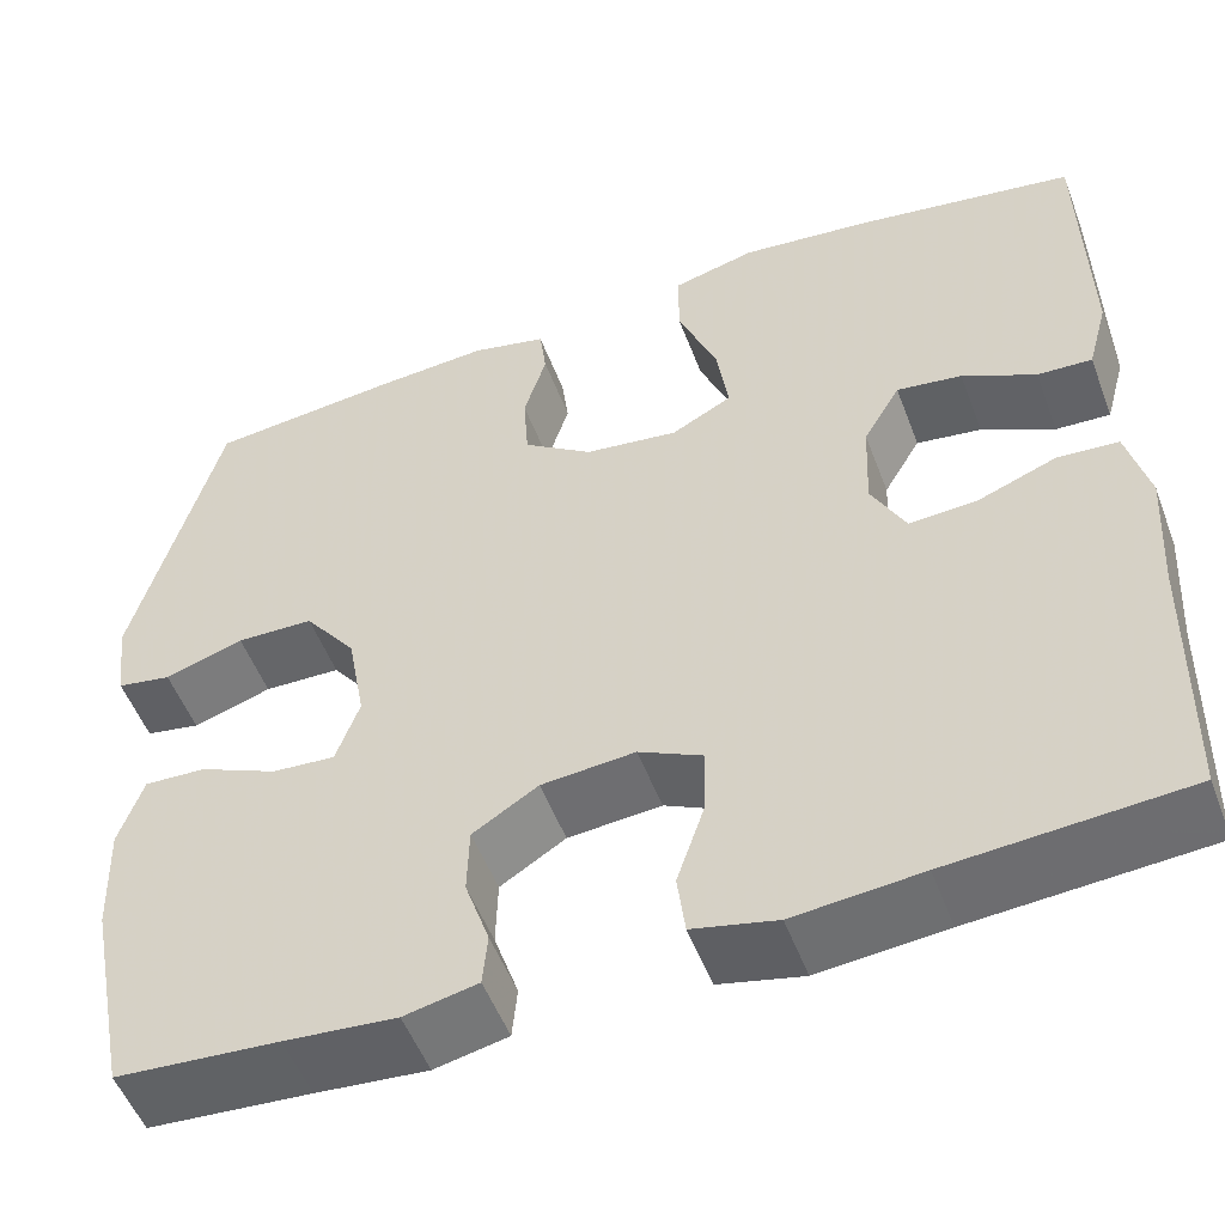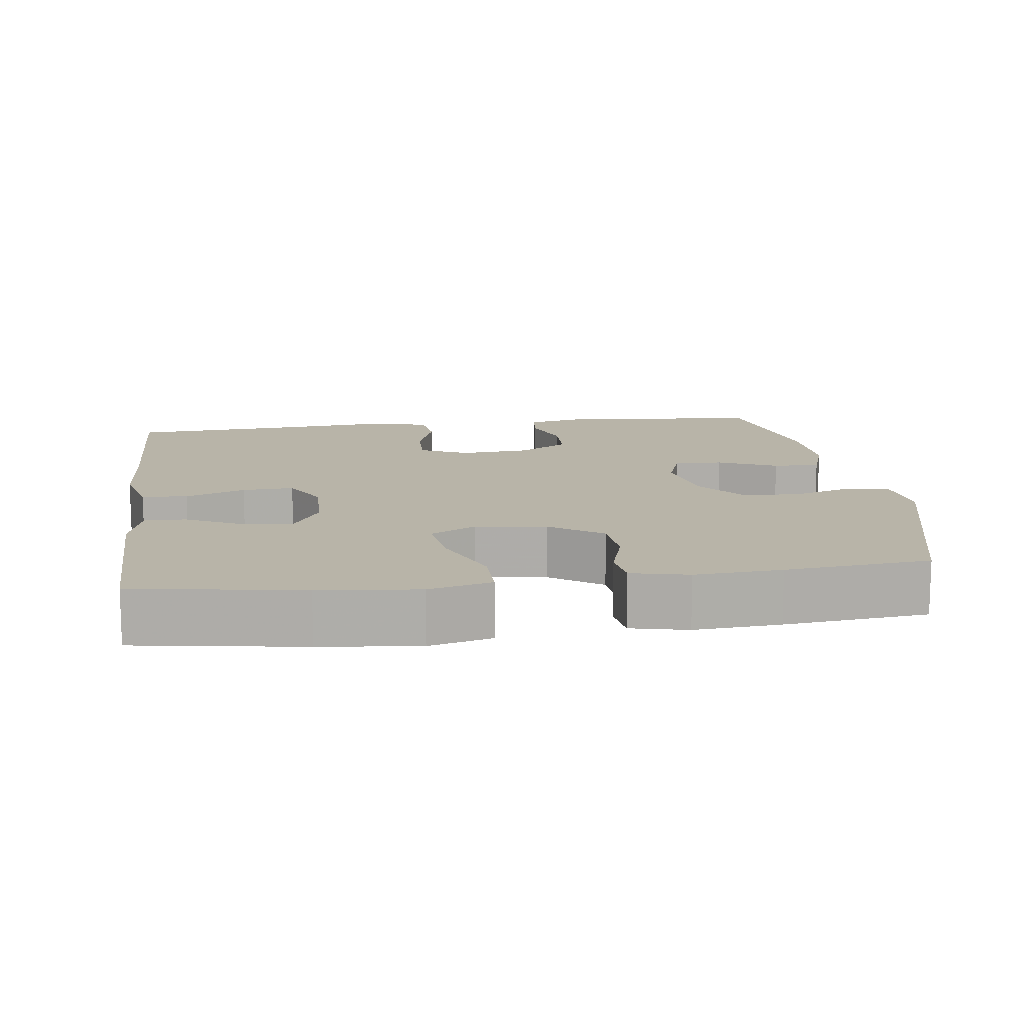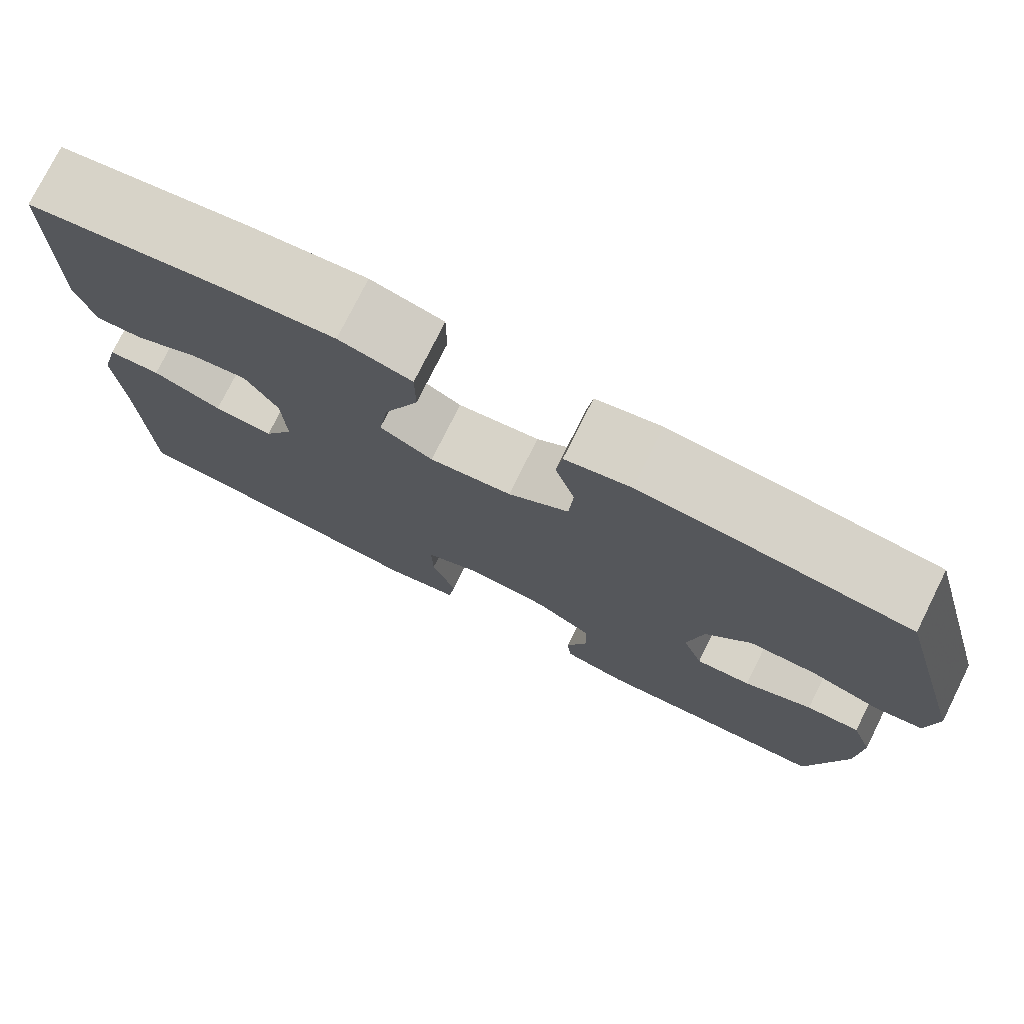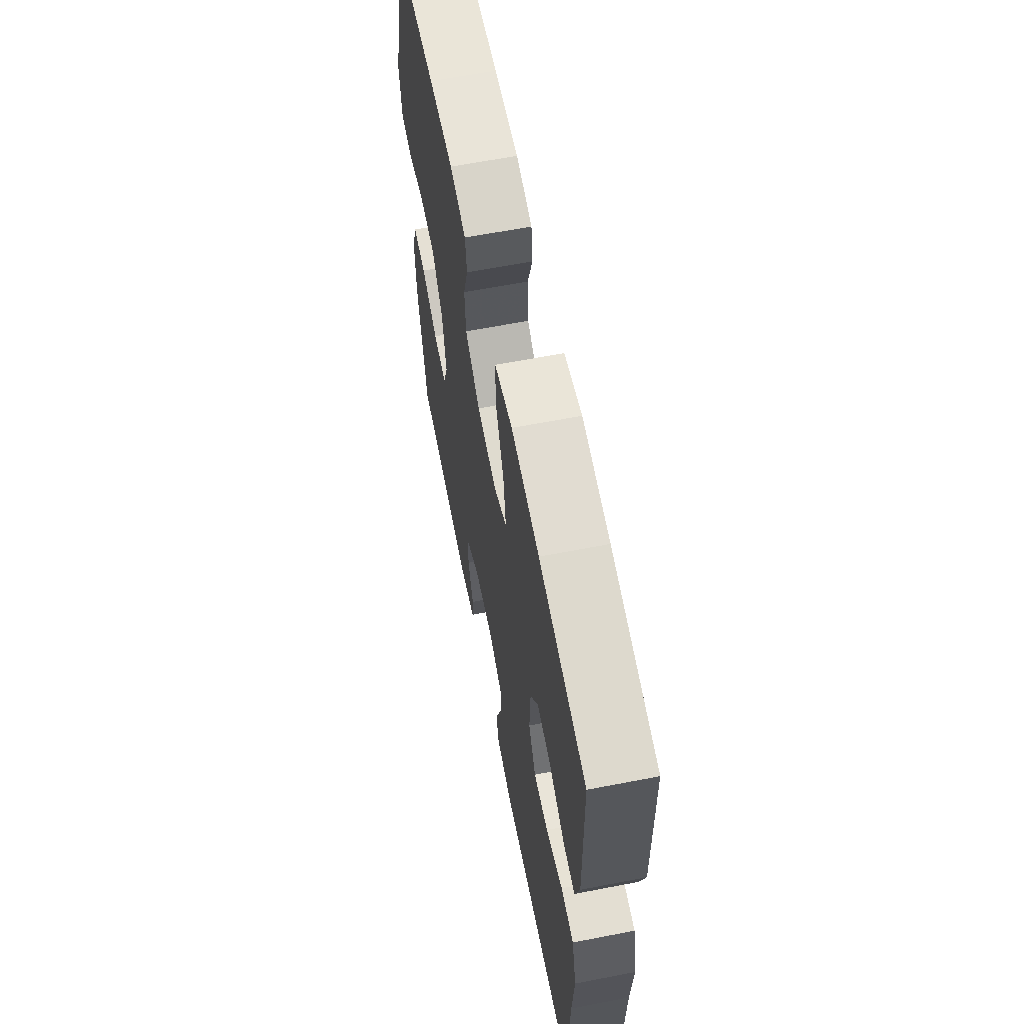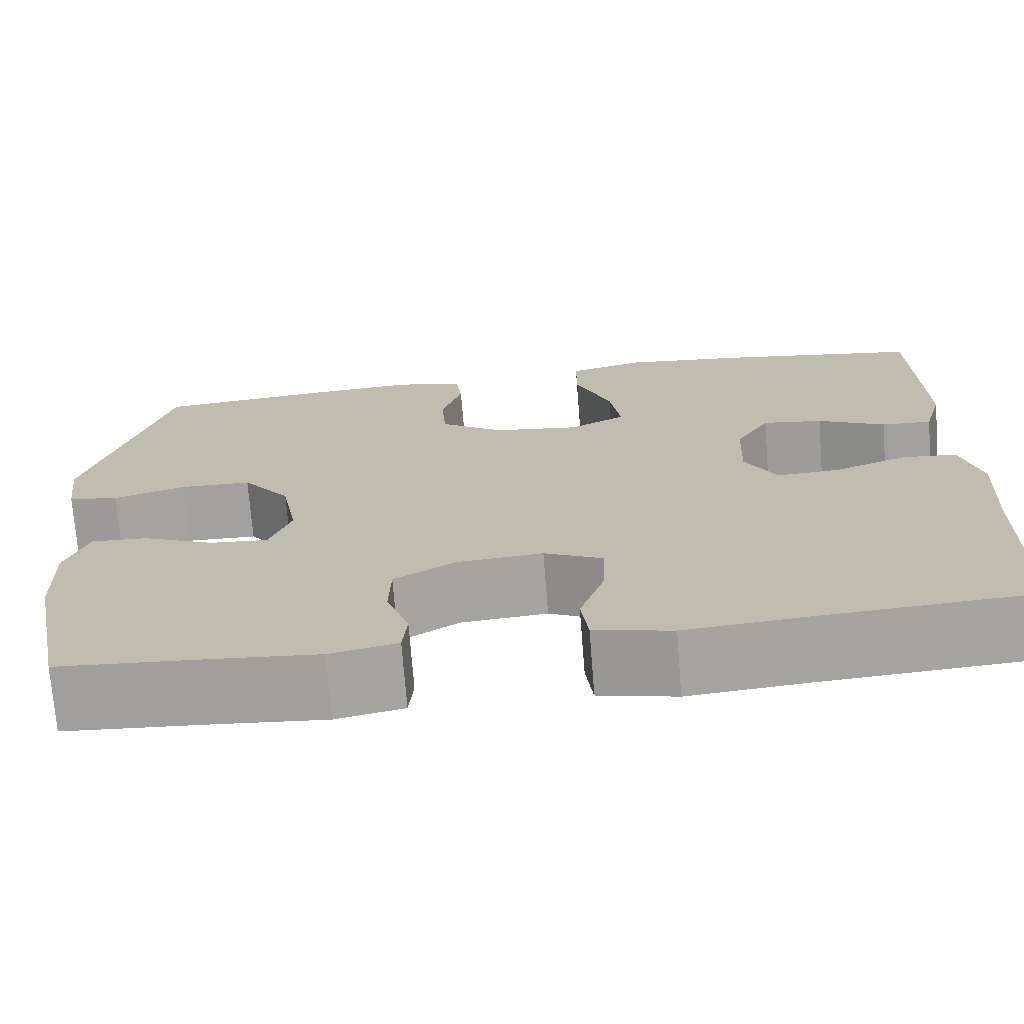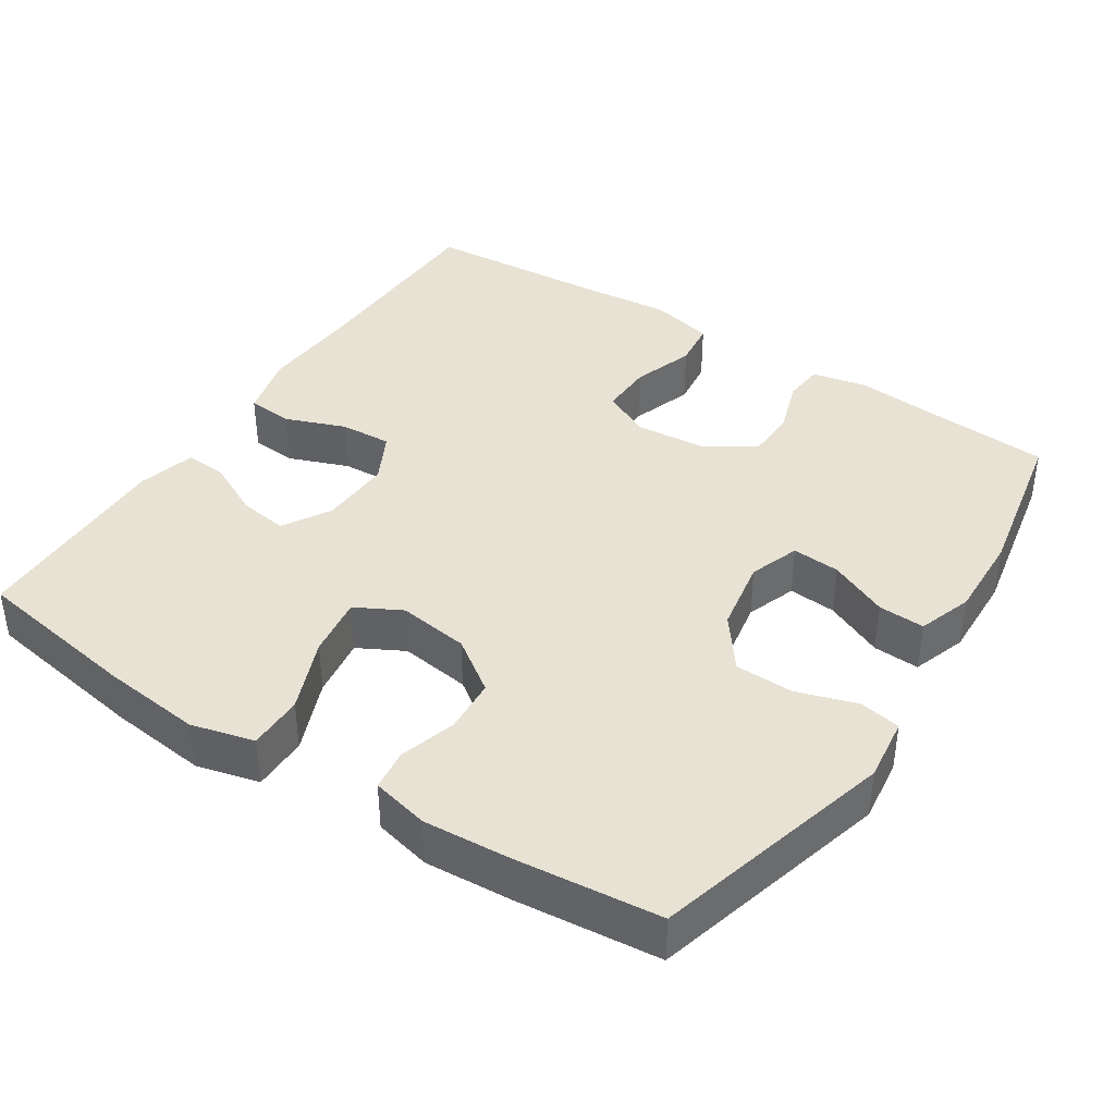
<metadata>
{"format":"obj","ext":"obj","renderer":"f3d","projection":"perspective","resolution":1024,"background":"white","views":[{"elev":-52.4,"azim":-159.5,"up":"+Z"},{"elev":13.0,"azim":-7.8,"up":"+Y"},{"elev":76.6,"azim":26.5,"up":"+Z"},{"elev":63.3,"azim":-101.1,"up":"+Z"},{"elev":-72.5,"azim":-175.5,"up":"+Z"},{"elev":39.8,"azim":33.1,"up":"+Y"}]}
</metadata>
<code>
v -0.5 0.07 0.5
v -0.274 0.07 0.537
v -0.14 0.07 0.552
v -0.055 0.07 0.53
v -0.055 0.07 0.455
v -0.095 0.07 0.356
v -0.107 0.07 0.274
v -0.045 0.07 0.241
v 0.051 0.07 0.254
v 0.122 0.07 0.304
v 0.127 0.07 0.378
v 0.104 0.07 0.454
v 0.111 0.07 0.51
v 0.188 0.07 0.528
v 0.305 0.07 0.52
v 0.5 0.07 0.5
v 0.588 0.07 0.175
v 0.577 0.07 0.088
v 0.521 0.07 0.078
v 0.44 0.07 0.104
v 0.361 0.07 0.102
v 0.308 0.07 0.032
v 0.29 0.07 -0.068
v 0.314 0.07 -0.136
v 0.379 0.07 -0.131
v 0.459 0.07 -0.095
v 0.522 0.07 -0.092
v 0.547 0.07 -0.165
v 0.543 0.07 -0.281
v 0.5 0.07 -0.5
v 0.334 0.07 -0.512
v 0.22 0.07 -0.522
v 0.145 0.07 -0.506
v 0.14 0.07 -0.452
v 0.165 0.07 -0.378
v 0.163 0.07 -0.308
v 0.096 0.07 -0.266
v 0 0.07 -0.258
v -0.065 0.07 -0.29
v -0.063 0.07 -0.362
v -0.035 0.07 -0.445
v -0.043 0.07 -0.509
v -0.129 0.07 -0.529
v -0.259 0.07 -0.517
v -0.5 0.07 -0.5
v -0.506 0.07 -0.225
v -0.514 0.07 -0.092
v -0.492 0.07 -0.005
v -0.43 0.07 0
v -0.349 0.07 -0.031
v -0.279 0.07 -0.035
v -0.244 0.07 0.032
v -0.248 0.07 0.129
v -0.286 0.07 0.194
v -0.353 0.07 0.184
v -0.428 0.07 0.146
v -0.484 0.07 0.143
v -0.505 0.07 0.22
v -0.5 0 0.5
v -0.274 0 0.537
v -0.14 0 0.552
v -0.055 0 0.53
v -0.055 0 0.455
v -0.095 0 0.356
v -0.107 0 0.274
v -0.045 0 0.241
v 0.051 0 0.254
v 0.122 0 0.304
v 0.127 0 0.378
v 0.104 0 0.454
v 0.111 0 0.51
v 0.188 0 0.528
v 0.305 0 0.52
v 0.5 0 0.5
v 0.588 0 0.175
v 0.577 0 0.088
v 0.521 0 0.078
v 0.44 0 0.104
v 0.361 0 0.102
v 0.308 0 0.032
v 0.29 0 -0.068
v 0.314 0 -0.136
v 0.379 0 -0.131
v 0.459 0 -0.095
v 0.522 0 -0.092
v 0.547 0 -0.165
v 0.543 0 -0.281
v 0.5 0 -0.5
v 0.334 0 -0.512
v 0.22 0 -0.522
v 0.145 0 -0.506
v 0.14 0 -0.452
v 0.165 0 -0.378
v 0.163 0 -0.308
v 0.096 0 -0.266
v 0 0 -0.258
v -0.065 0 -0.29
v -0.063 0 -0.362
v -0.035 0 -0.445
v -0.043 0 -0.509
v -0.129 0 -0.529
v -0.259 0 -0.517
v -0.5 0 -0.5
v -0.506 0 -0.225
v -0.514 0 -0.092
v -0.492 0 -0.005
v -0.43 0 0
v -0.349 0 -0.031
v -0.279 0 -0.035
v -0.244 0 0.032
v -0.248 0 0.129
v -0.286 0 0.194
v -0.353 0 0.184
v -0.428 0 0.146
v -0.484 0 0.143
v -0.505 0 0.22
f 55 56 57 58
f 54 55 58 1
f 47 48 49 50
f 46 47 50 51
f 44 45 46 51
f 43 44 51 52
f 40 41 42 43
f 39 40 43 52
f 32 33 34 35
f 31 32 35 36
f 30 31 36
f 29 30 36 37
f 25 26 27 28
f 24 25 28 29
f 17 18 19 20
f 17 20 21
f 16 17 21
f 15 16 21 22
f 11 12 13 14
f 10 11 14 15
f 3 4 5 6
f 3 6 7
f 54 1 2 3
f 53 54 3 7
f 38 39 52 53
f 24 29 37 38
f 23 24 38 53
f 10 15 22 23
f 9 10 23
f 8 9 23 53
f 7 8 53
f 116 115 114 113
f 59 116 113 112
f 108 107 106 105
f 109 108 105 104
f 109 104 103 102
f 110 109 102 101
f 101 100 99 98
f 110 101 98 97
f 93 92 91 90
f 94 93 90 89
f 94 89 88
f 95 94 88 87
f 86 85 84 83
f 87 86 83 82
f 78 77 76 75
f 79 78 75
f 79 75 74
f 80 79 74 73
f 72 71 70 69
f 73 72 69 68
f 64 63 62 61
f 65 64 61
f 61 60 59 112
f 65 61 112 111
f 111 110 97 96
f 96 95 87 82
f 111 96 82 81
f 81 80 73 68
f 81 68 67
f 111 81 67 66
f 111 66 65
f 1 59 60 2
f 2 60 61 3
f 3 61 62 4
f 4 62 63 5
f 5 63 64 6
f 6 64 65 7
f 7 65 66 8
f 8 66 67 9
f 9 67 68 10
f 10 68 69 11
f 11 69 70 12
f 12 70 71 13
f 13 71 72 14
f 14 72 73 15
f 15 73 74 16
f 16 74 75 17
f 17 75 76 18
f 18 76 77 19
f 19 77 78 20
f 20 78 79 21
f 21 79 80 22
f 22 80 81 23
f 23 81 82 24
f 24 82 83 25
f 25 83 84 26
f 26 84 85 27
f 27 85 86 28
f 28 86 87 29
f 29 87 88 30
f 30 88 89 31
f 31 89 90 32
f 32 90 91 33
f 33 91 92 34
f 34 92 93 35
f 35 93 94 36
f 36 94 95 37
f 37 95 96 38
f 38 96 97 39
f 39 97 98 40
f 40 98 99 41
f 41 99 100 42
f 42 100 101 43
f 43 101 102 44
f 44 102 103 45
f 45 103 104 46
f 46 104 105 47
f 47 105 106 48
f 48 106 107 49
f 49 107 108 50
f 50 108 109 51
f 51 109 110 52
f 52 110 111 53
f 53 111 112 54
f 54 112 113 55
f 55 113 114 56
f 56 114 115 57
f 57 115 116 58
f 58 116 59 1

</code>
